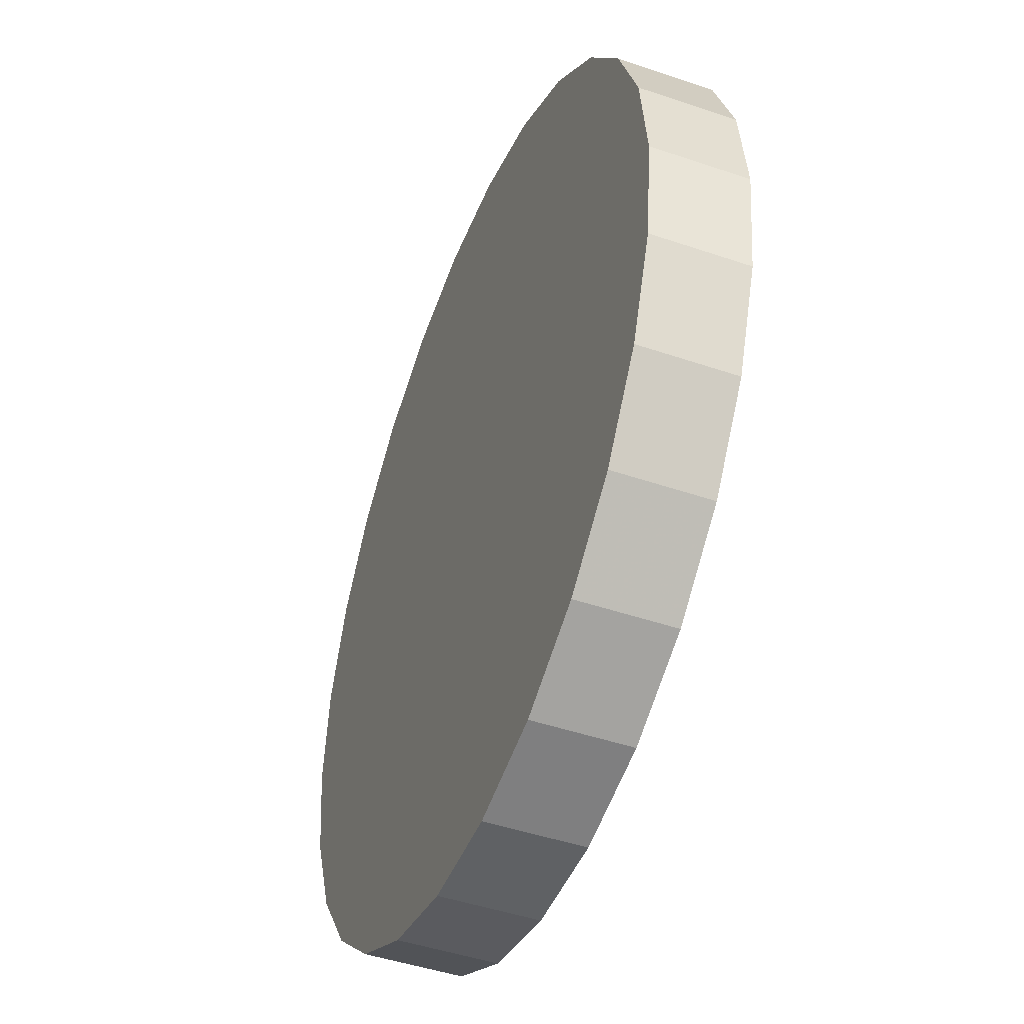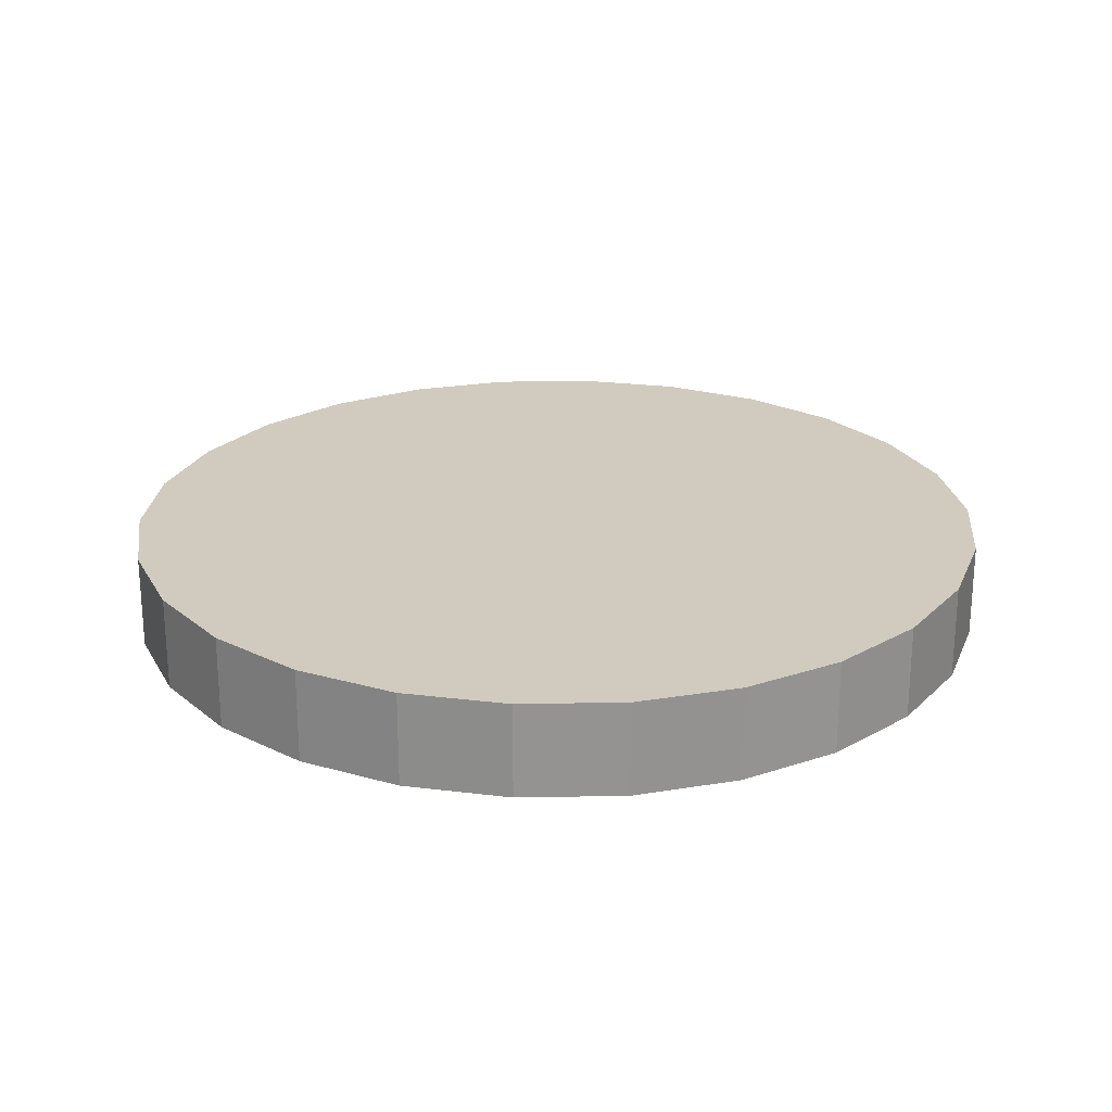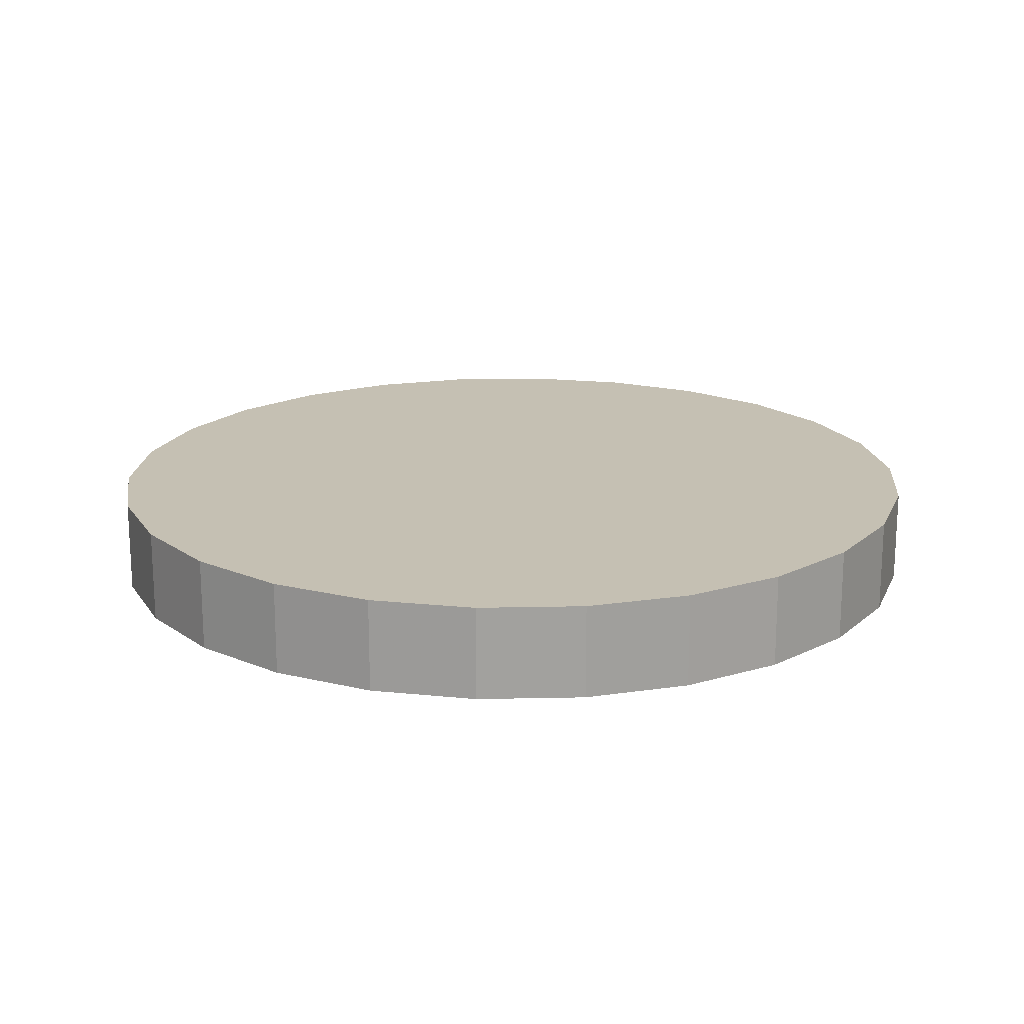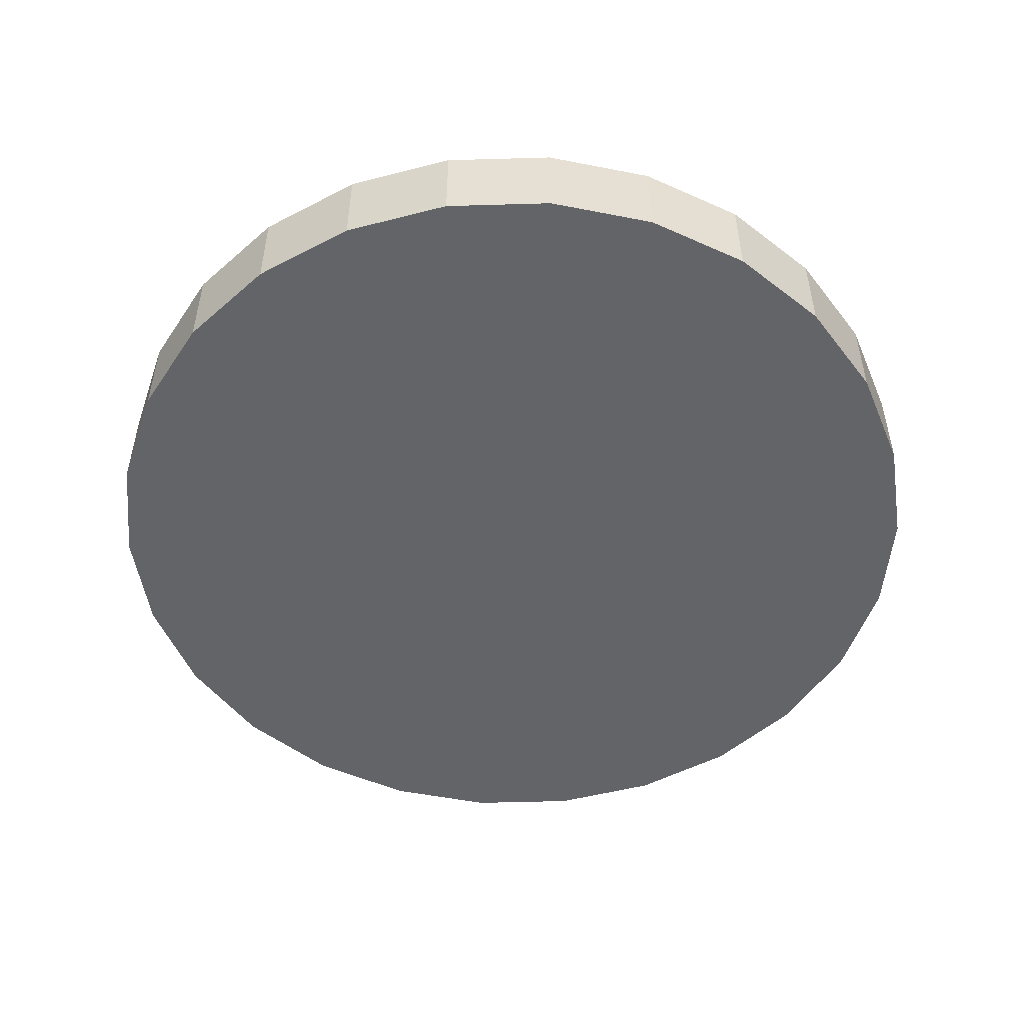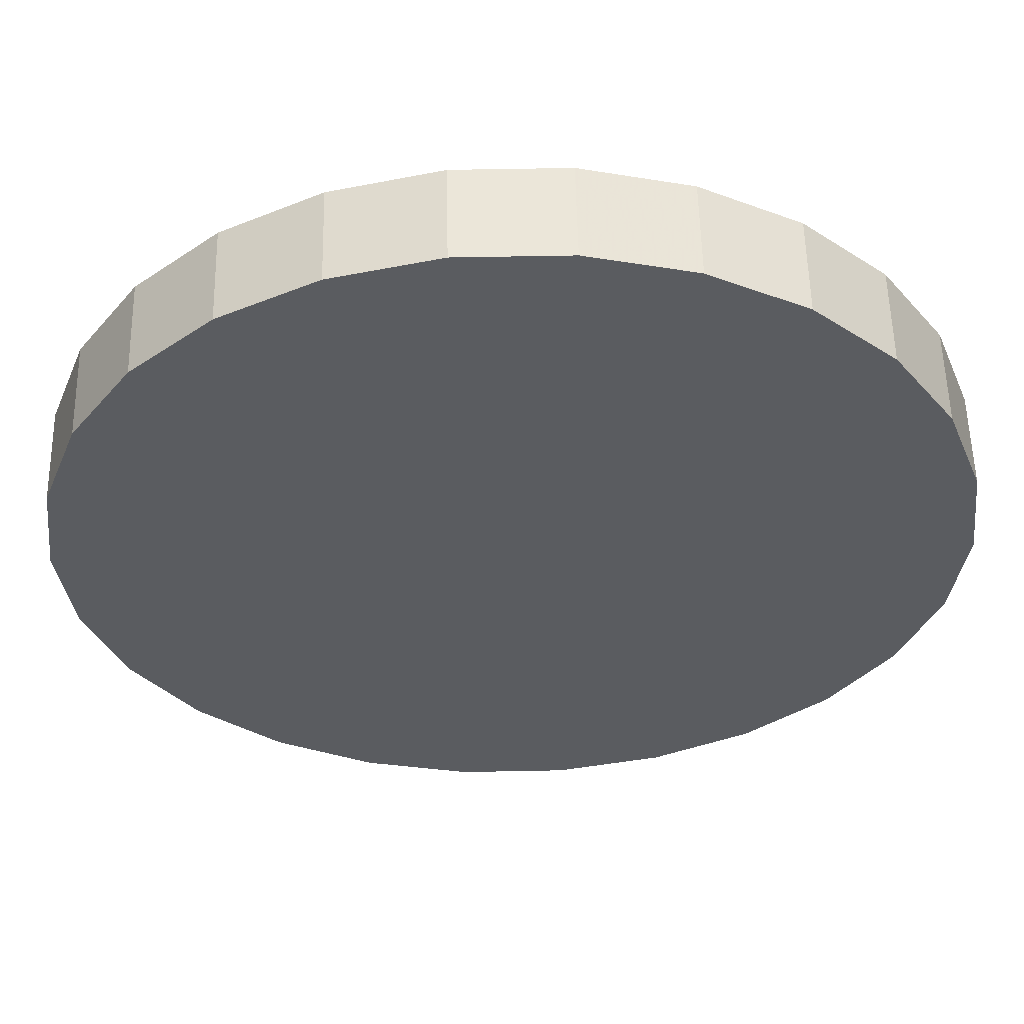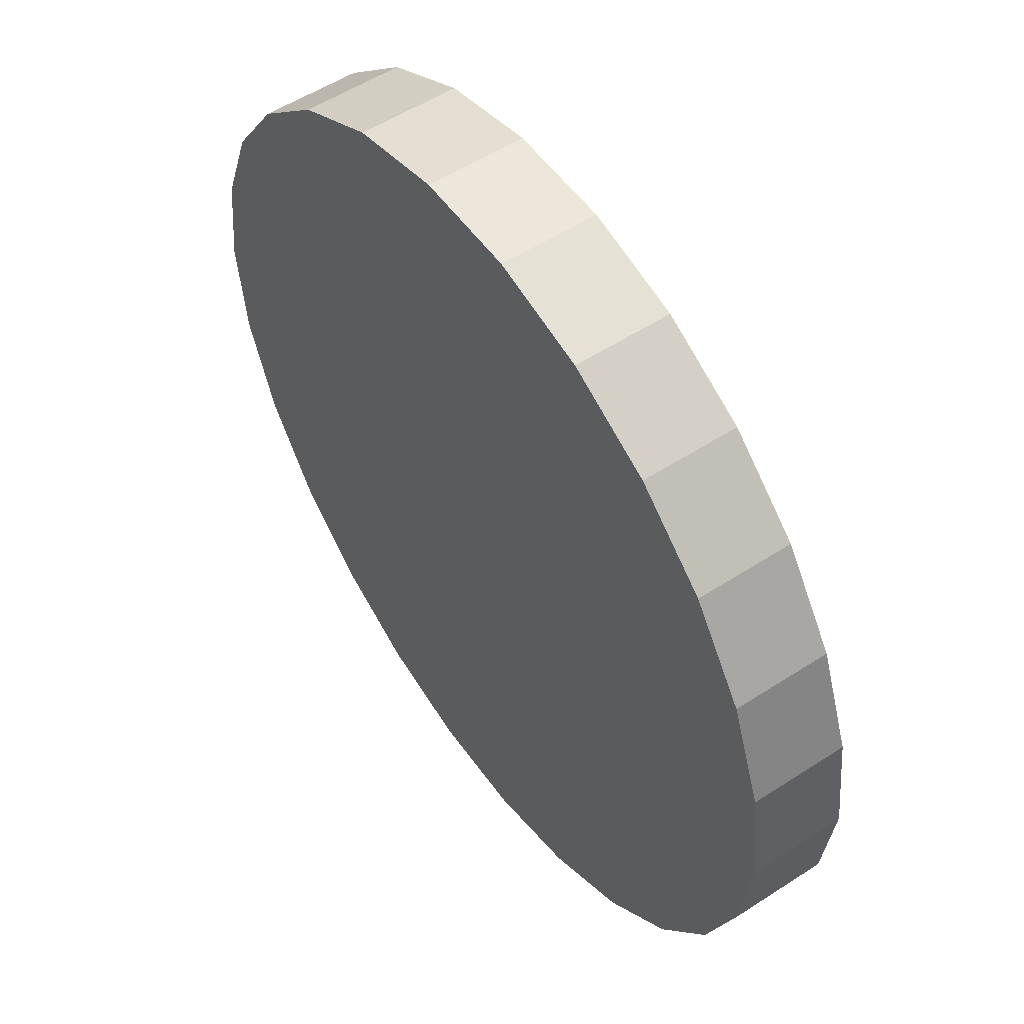
<metadata>
{"format":"obj","ext":"obj","renderer":"f3d","projection":"perspective","resolution":1024,"background":"white","views":[{"elev":-46.4,"azim":68.7,"up":"+Y"},{"elev":23.4,"azim":150.4,"up":"+Z"},{"elev":18.1,"azim":-2.4,"up":"+Z"},{"elev":-51.3,"azim":-150.5,"up":"+Z"},{"elev":55.8,"azim":178.8,"up":"+Y"},{"elev":54.0,"azim":55.3,"up":"+Y"}]}
</metadata>
<code>
v 6.356e-17 5.875e-17 0.1067
v 6.356e-17 5.875e-17 -0.1067
v 0.9943 5.875e-17 0.1067
v 0.9654 0.238 0.1067
v 0.8804 0.4621 0.1067
v 0.7442 0.6593 0.1067
v 0.5648 0.8183 0.1067
v 0.3526 0.9297 0.1067
v 0.1198 0.987 0.1067
v -0.1198 0.987 0.1067
v -0.3526 0.9297 0.1067
v -0.5648 0.8183 0.1067
v -0.7442 0.6593 0.1067
v -0.8804 0.4621 0.1067
v -0.9654 0.238 0.1067
v -0.9943 1.805e-16 0.1067
v -0.9654 -0.238 0.1067
v -0.8804 -0.4621 0.1067
v -0.7442 -0.6593 0.1067
v -0.5648 -0.8183 0.1067
v -0.3526 -0.9297 0.1067
v -0.1198 -0.987 0.1067
v 0.1198 -0.987 0.1067
v 0.3526 -0.9297 0.1067
v 0.5648 -0.8183 0.1067
v 0.7442 -0.6593 0.1067
v 0.8804 -0.4621 0.1067
v 0.9654 -0.238 0.1067
v 0.9943 5.875e-17 0.05333
v 0.9654 0.238 0.05333
v 0.8804 0.4621 0.05333
v 0.7442 0.6593 0.05333
v 0.5648 0.8183 0.05333
v 0.3526 0.9297 0.05333
v 0.1198 0.987 0.05333
v -0.1198 0.987 0.05333
v -0.3526 0.9297 0.05333
v -0.5648 0.8183 0.05333
v -0.7442 0.6593 0.05333
v -0.8804 0.4621 0.05333
v -0.9654 0.238 0.05333
v -0.9943 1.805e-16 0.05333
v -0.9654 -0.238 0.05333
v -0.8804 -0.4621 0.05333
v -0.7442 -0.6593 0.05333
v -0.5648 -0.8183 0.05333
v -0.3526 -0.9297 0.05333
v -0.1198 -0.987 0.05333
v 0.1198 -0.987 0.05333
v 0.3526 -0.9297 0.05333
v 0.5648 -0.8183 0.05333
v 0.7442 -0.6593 0.05333
v 0.8804 -0.4621 0.05333
v 0.9654 -0.238 0.05333
v 0.9943 5.875e-17 3.763e-18
v 0.9654 0.238 3.763e-18
v 0.8804 0.4621 3.763e-18
v 0.7442 0.6593 3.763e-18
v 0.5648 0.8183 3.763e-18
v 0.3526 0.9297 3.763e-18
v 0.1198 0.987 3.763e-18
v -0.1198 0.987 3.763e-18
v -0.3526 0.9297 3.763e-18
v -0.5648 0.8183 3.763e-18
v -0.7442 0.6593 3.763e-18
v -0.8804 0.4621 3.763e-18
v -0.9654 0.238 3.763e-18
v -0.9943 1.805e-16 3.763e-18
v -0.9654 -0.238 3.763e-18
v -0.8804 -0.4621 3.763e-18
v -0.7442 -0.6593 3.763e-18
v -0.5648 -0.8183 3.763e-18
v -0.3526 -0.9297 3.763e-18
v -0.1198 -0.987 3.763e-18
v 0.1198 -0.987 3.763e-18
v 0.3526 -0.9297 3.763e-18
v 0.5648 -0.8183 3.763e-18
v 0.7442 -0.6593 3.763e-18
v 0.8804 -0.4621 3.763e-18
v 0.9654 -0.238 3.763e-18
v 0.9943 5.875e-17 -0.05333
v 0.9654 0.238 -0.05333
v 0.8804 0.4621 -0.05333
v 0.7442 0.6593 -0.05333
v 0.5648 0.8183 -0.05333
v 0.3526 0.9297 -0.05333
v 0.1198 0.987 -0.05333
v -0.1198 0.987 -0.05333
v -0.3526 0.9297 -0.05333
v -0.5648 0.8183 -0.05333
v -0.7442 0.6593 -0.05333
v -0.8804 0.4621 -0.05333
v -0.9654 0.238 -0.05333
v -0.9943 1.805e-16 -0.05333
v -0.9654 -0.238 -0.05333
v -0.8804 -0.4621 -0.05333
v -0.7442 -0.6593 -0.05333
v -0.5648 -0.8183 -0.05333
v -0.3526 -0.9297 -0.05333
v -0.1198 -0.987 -0.05333
v 0.1198 -0.987 -0.05333
v 0.3526 -0.9297 -0.05333
v 0.5648 -0.8183 -0.05333
v 0.7442 -0.6593 -0.05333
v 0.8804 -0.4621 -0.05333
v 0.9654 -0.238 -0.05333
v 0.9943 5.875e-17 -0.1067
v 0.9654 0.238 -0.1067
v 0.8804 0.4621 -0.1067
v 0.7442 0.6593 -0.1067
v 0.5648 0.8183 -0.1067
v 0.3526 0.9297 -0.1067
v 0.1198 0.987 -0.1067
v -0.1198 0.987 -0.1067
v -0.3526 0.9297 -0.1067
v -0.5648 0.8183 -0.1067
v -0.7442 0.6593 -0.1067
v -0.8804 0.4621 -0.1067
v -0.9654 0.238 -0.1067
v -0.9943 1.805e-16 -0.1067
v -0.9654 -0.238 -0.1067
v -0.8804 -0.4621 -0.1067
v -0.7442 -0.6593 -0.1067
v -0.5648 -0.8183 -0.1067
v -0.3526 -0.9297 -0.1067
v -0.1198 -0.987 -0.1067
v 0.1198 -0.987 -0.1067
v 0.3526 -0.9297 -0.1067
v 0.5648 -0.8183 -0.1067
v 0.7442 -0.6593 -0.1067
v 0.8804 -0.4621 -0.1067
v 0.9654 -0.238 -0.1067
f 1 3 4
f 2 108 107
f 1 4 5
f 2 109 108
f 1 5 6
f 2 110 109
f 1 6 7
f 2 111 110
f 1 7 8
f 2 112 111
f 1 8 9
f 2 113 112
f 1 9 10
f 2 114 113
f 1 10 11
f 2 115 114
f 1 11 12
f 2 116 115
f 1 12 13
f 2 117 116
f 1 13 14
f 2 118 117
f 1 14 15
f 2 119 118
f 1 15 16
f 2 120 119
f 1 16 17
f 2 121 120
f 1 17 18
f 2 122 121
f 1 18 19
f 2 123 122
f 1 19 20
f 2 124 123
f 1 20 21
f 2 125 124
f 1 21 22
f 2 126 125
f 1 22 23
f 2 127 126
f 1 23 24
f 2 128 127
f 1 24 25
f 2 129 128
f 1 25 26
f 2 130 129
f 1 26 27
f 2 131 130
f 1 27 28
f 2 132 131
f 1 28 3
f 2 107 132
f 29 4 3
f 29 30 4
f 30 5 4
f 30 31 5
f 31 6 5
f 31 32 6
f 32 7 6
f 32 33 7
f 33 8 7
f 33 34 8
f 34 9 8
f 34 35 9
f 35 10 9
f 35 36 10
f 36 11 10
f 36 37 11
f 37 12 11
f 37 38 12
f 38 13 12
f 38 39 13
f 39 14 13
f 39 40 14
f 40 15 14
f 40 41 15
f 41 16 15
f 41 42 16
f 42 17 16
f 42 43 17
f 43 18 17
f 43 44 18
f 44 19 18
f 44 45 19
f 45 20 19
f 45 46 20
f 46 21 20
f 46 47 21
f 47 22 21
f 47 48 22
f 48 23 22
f 48 49 23
f 49 24 23
f 49 50 24
f 50 25 24
f 50 51 25
f 51 26 25
f 51 52 26
f 52 27 26
f 52 53 27
f 53 28 27
f 53 54 28
f 54 3 28
f 54 29 3
f 55 30 29
f 55 56 30
f 56 31 30
f 56 57 31
f 57 32 31
f 57 58 32
f 58 33 32
f 58 59 33
f 59 34 33
f 59 60 34
f 60 35 34
f 60 61 35
f 61 36 35
f 61 62 36
f 62 37 36
f 62 63 37
f 63 38 37
f 63 64 38
f 64 39 38
f 64 65 39
f 65 40 39
f 65 66 40
f 66 41 40
f 66 67 41
f 67 42 41
f 67 68 42
f 68 43 42
f 68 69 43
f 69 44 43
f 69 70 44
f 70 45 44
f 70 71 45
f 71 46 45
f 71 72 46
f 72 47 46
f 72 73 47
f 73 48 47
f 73 74 48
f 74 49 48
f 74 75 49
f 75 50 49
f 75 76 50
f 76 51 50
f 76 77 51
f 77 52 51
f 77 78 52
f 78 53 52
f 78 79 53
f 79 54 53
f 79 80 54
f 80 29 54
f 80 55 29
f 81 56 55
f 81 82 56
f 82 57 56
f 82 83 57
f 83 58 57
f 83 84 58
f 84 59 58
f 84 85 59
f 85 60 59
f 85 86 60
f 86 61 60
f 86 87 61
f 87 62 61
f 87 88 62
f 88 63 62
f 88 89 63
f 89 64 63
f 89 90 64
f 90 65 64
f 90 91 65
f 91 66 65
f 91 92 66
f 92 67 66
f 92 93 67
f 93 68 67
f 93 94 68
f 94 69 68
f 94 95 69
f 95 70 69
f 95 96 70
f 96 71 70
f 96 97 71
f 97 72 71
f 97 98 72
f 98 73 72
f 98 99 73
f 99 74 73
f 99 100 74
f 100 75 74
f 100 101 75
f 101 76 75
f 101 102 76
f 102 77 76
f 102 103 77
f 103 78 77
f 103 104 78
f 104 79 78
f 104 105 79
f 105 80 79
f 105 106 80
f 106 55 80
f 106 81 55
f 107 82 81
f 107 108 82
f 108 83 82
f 108 109 83
f 109 84 83
f 109 110 84
f 110 85 84
f 110 111 85
f 111 86 85
f 111 112 86
f 112 87 86
f 112 113 87
f 113 88 87
f 113 114 88
f 114 89 88
f 114 115 89
f 115 90 89
f 115 116 90
f 116 91 90
f 116 117 91
f 117 92 91
f 117 118 92
f 118 93 92
f 118 119 93
f 119 94 93
f 119 120 94
f 120 95 94
f 120 121 95
f 121 96 95
f 121 122 96
f 122 97 96
f 122 123 97
f 123 98 97
f 123 124 98
f 124 99 98
f 124 125 99
f 125 100 99
f 125 126 100
f 126 101 100
f 126 127 101
f 127 102 101
f 127 128 102
f 128 103 102
f 128 129 103
f 129 104 103
f 129 130 104
f 130 105 104
f 130 131 105
f 131 106 105
f 131 132 106
f 132 81 106
f 132 107 81

</code>
